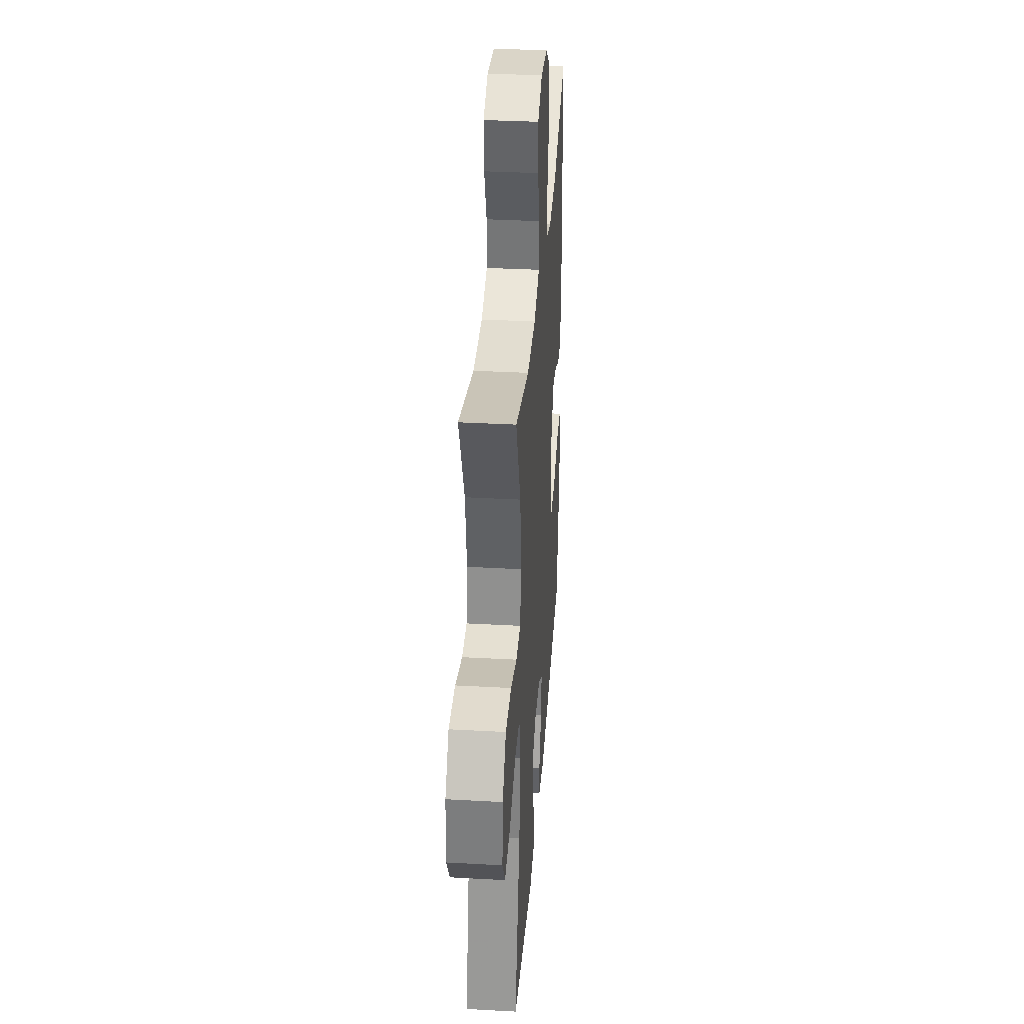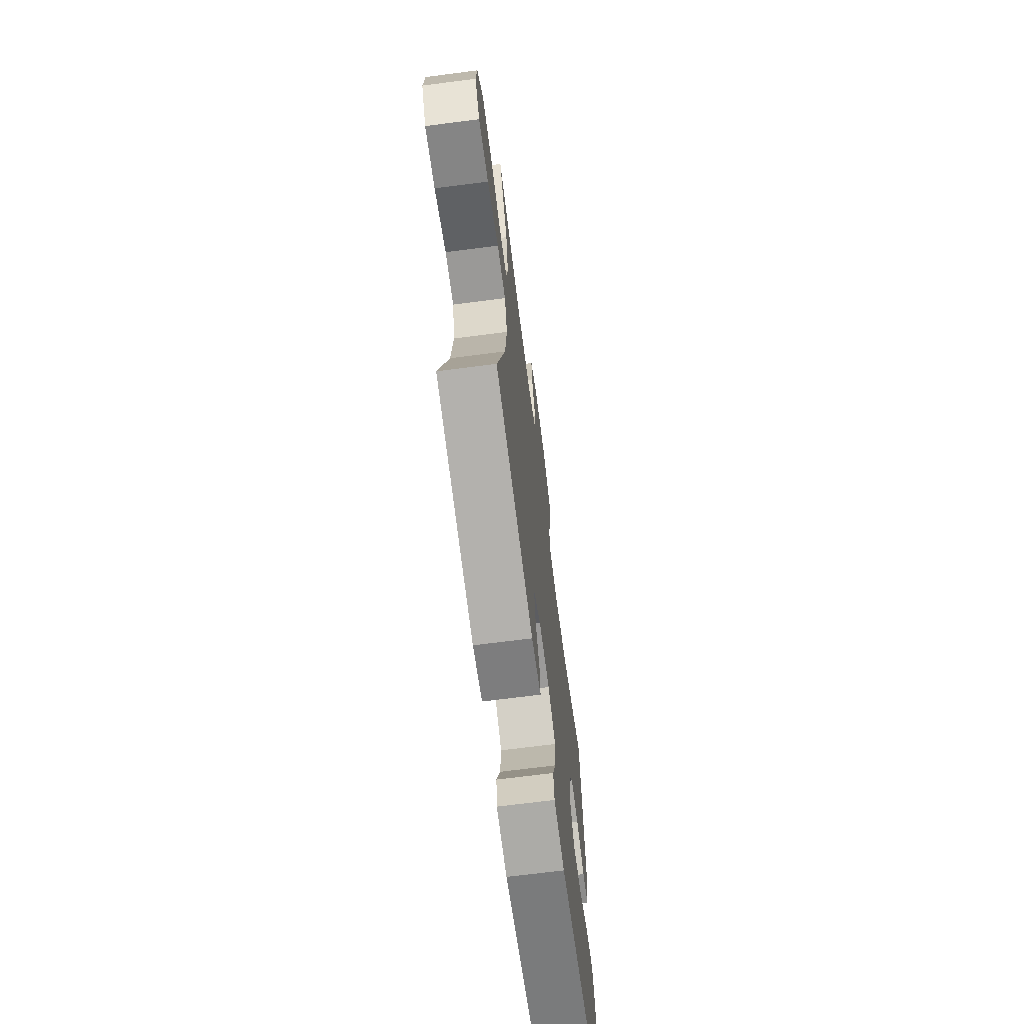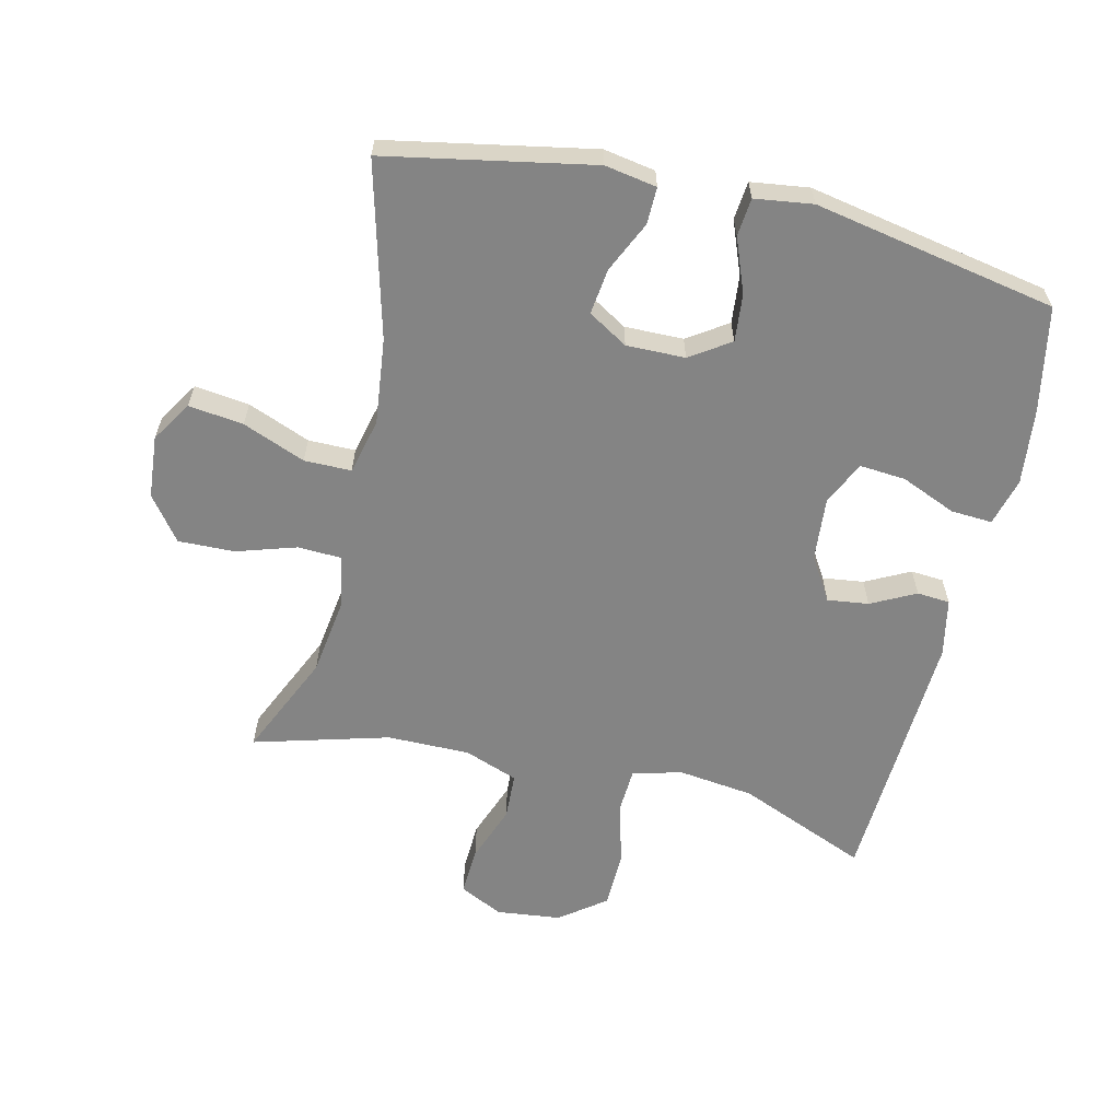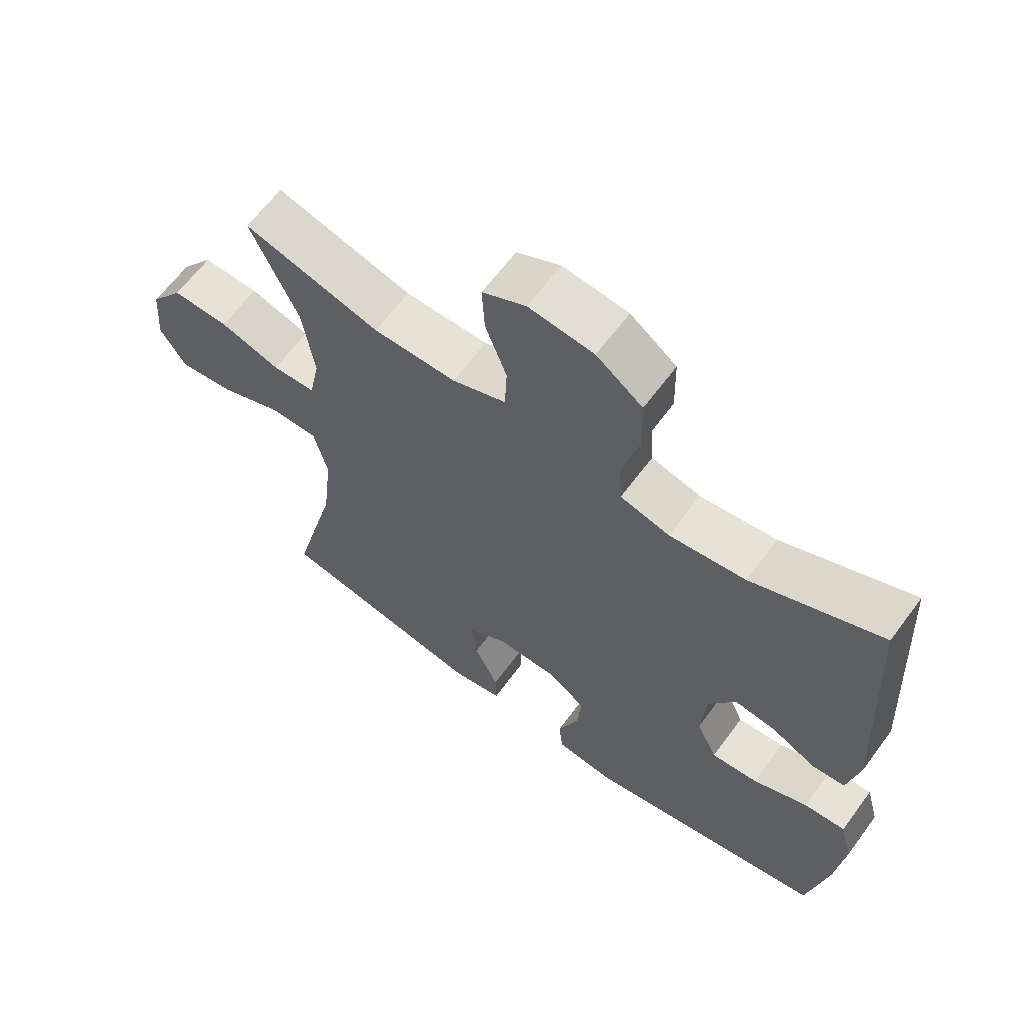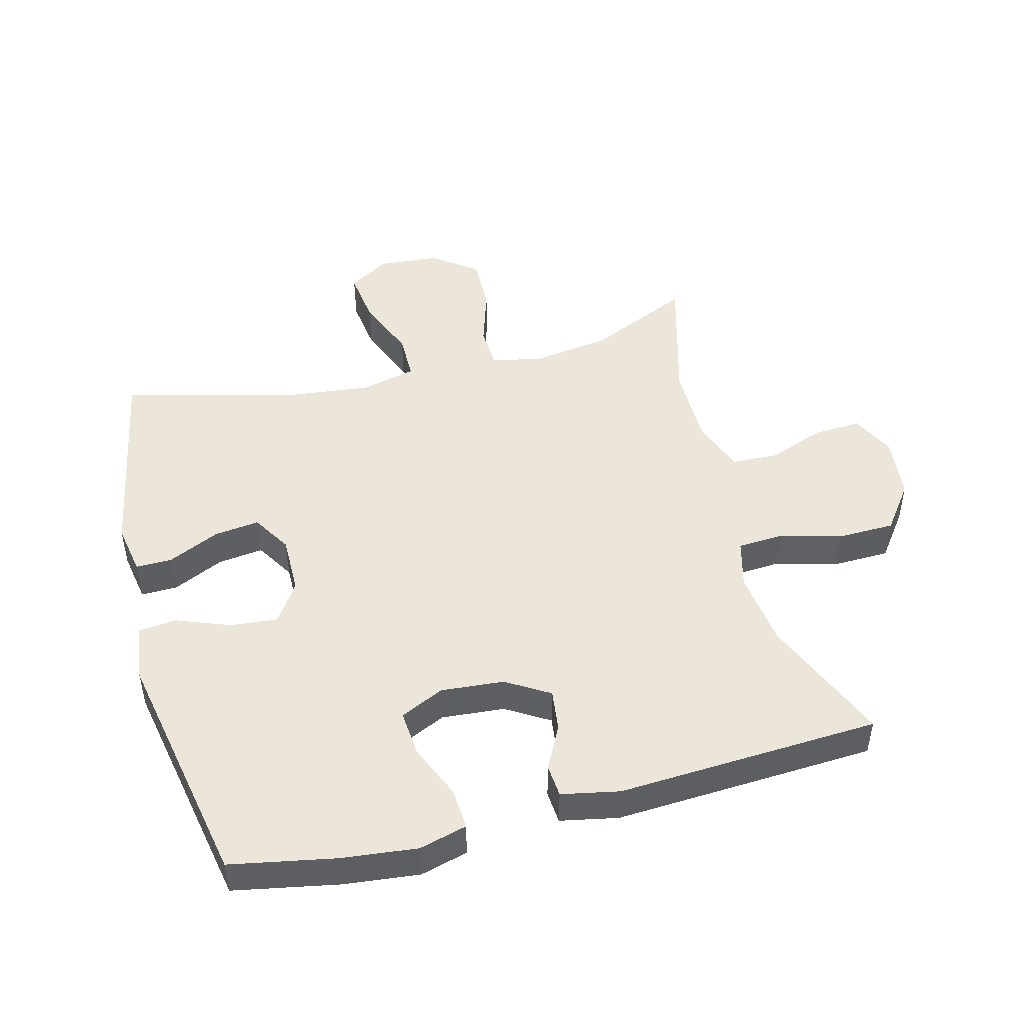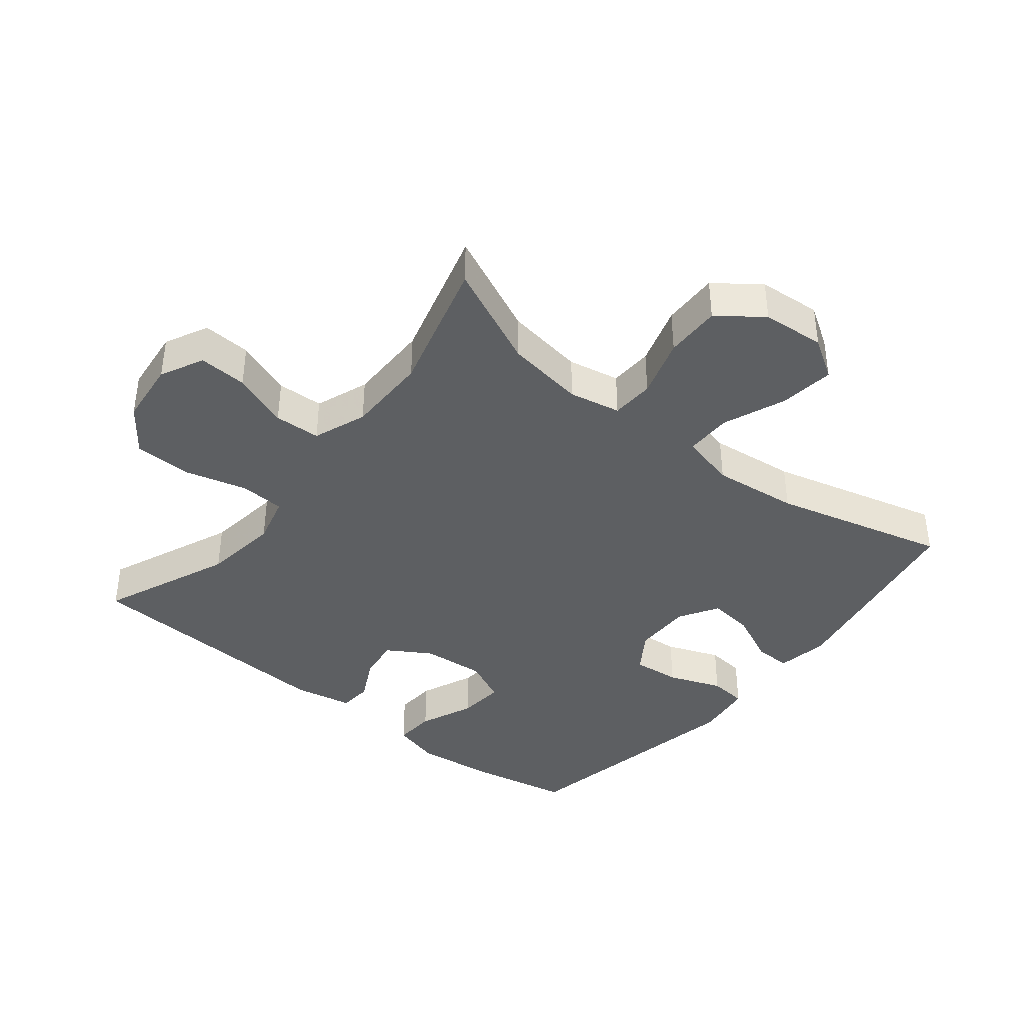
<metadata>
{"format":"obj","ext":"obj","renderer":"f3d","projection":"perspective","resolution":1024,"background":"white","views":[{"elev":35.2,"azim":94.2,"up":"+Z"},{"elev":-68.9,"azim":97.4,"up":"+Z"},{"elev":-61.4,"azim":166.9,"up":"+Y"},{"elev":63.5,"azim":-143.6,"up":"+Z"},{"elev":47.7,"azim":-104.6,"up":"+Y"},{"elev":-39.7,"azim":51.2,"up":"+Y"}]}
</metadata>
<code>
v -0.5 0.07 -0.5
v -0.531 0.07 -0.338
v -0.544 0.07 -0.22
v -0.524 0.07 -0.146
v -0.46 0.07 -0.15
v -0.375 0.07 -0.186
v -0.303 0.07 -0.192
v -0.271 0.07 -0.124
v -0.279 0.07 -0.026
v -0.32 0.07 0.041
v -0.384 0.07 0.033
v -0.453 0.07 -0.002
v -0.504 0.07 0.002
v -0.522 0.07 0.092
v -0.5 0.07 0.5
v -0.299 0.07 0.416
v -0.181 0.07 0.401
v -0.105 0.07 0.421
v -0.101 0.07 0.491
v -0.127 0.07 0.588
v -0.125 0.07 0.677
v -0.054 0.07 0.73
v 0.046 0.07 0.741
v 0.113 0.07 0.708
v 0.109 0.07 0.633
v 0.076 0.07 0.545
v 0.079 0.07 0.473
v 0.162 0.07 0.442
v 0.29 0.07 0.442
v 0.5 0.07 0.5
v 0.427 0.07 0.34
v 0.409 0.07 0.218
v 0.425 0.07 0.138
v 0.492 0.07 0.135
v 0.585 0.07 0.164
v 0.672 0.07 0.166
v 0.723 0.07 0.098
v 0.731 0.07 0.001
v 0.691 0.07 -0.062
v 0.606 0.07 -0.051
v 0.509 0.07 -0.012
v 0.436 0.07 -0.012
v 0.415 0.07 -0.098
v 0.43 0.07 -0.231
v 0.5 0.07 -0.5
v 0.18 0.07 -0.56
v 0.1 0.07 -0.546
v 0.101 0.07 -0.489
v 0.138 0.07 -0.41
v 0.147 0.07 -0.339
v 0.086 0.07 -0.302
v -0.005 0.07 -0.303
v -0.067 0.07 -0.344
v -0.06 0.07 -0.418
v -0.028 0.07 -0.501
v -0.034 0.07 -0.56
v -0.124 0.07 -0.572
v -0.5 0 -0.5
v -0.531 0 -0.338
v -0.544 0 -0.22
v -0.524 0 -0.146
v -0.46 0 -0.15
v -0.375 0 -0.186
v -0.303 0 -0.192
v -0.271 0 -0.124
v -0.279 0 -0.026
v -0.32 0 0.041
v -0.384 0 0.033
v -0.453 0 -0.002
v -0.504 0 0.002
v -0.522 0 0.092
v -0.5 0 0.5
v -0.299 0 0.416
v -0.181 0 0.401
v -0.105 0 0.421
v -0.101 0 0.491
v -0.127 0 0.588
v -0.125 0 0.677
v -0.054 0 0.73
v 0.046 0 0.741
v 0.113 0 0.708
v 0.109 0 0.633
v 0.076 0 0.545
v 0.079 0 0.473
v 0.162 0 0.442
v 0.29 0 0.442
v 0.5 0 0.5
v 0.427 0 0.34
v 0.409 0 0.218
v 0.425 0 0.138
v 0.492 0 0.135
v 0.585 0 0.164
v 0.672 0 0.166
v 0.723 0 0.098
v 0.731 0 0.001
v 0.691 0 -0.062
v 0.606 0 -0.051
v 0.509 0 -0.012
v 0.436 0 -0.012
v 0.415 0 -0.098
v 0.43 0 -0.231
v 0.5 0 -0.5
v 0.18 0 -0.56
v 0.1 0 -0.546
v 0.101 0 -0.489
v 0.138 0 -0.41
v 0.147 0 -0.339
v 0.086 0 -0.302
v -0.005 0 -0.303
v -0.067 0 -0.344
v -0.06 0 -0.418
v -0.028 0 -0.501
v -0.034 0 -0.56
v -0.124 0 -0.572
f 4 5 6
f 3 4 6
f 2 3 6
f 1 2 6
f 57 1 6
f 56 57 6
f 55 56 6
f 54 55 6
f 53 54 6 7
f 52 53 7 8
f 51 52 8 9
f 50 51 9 10
f 47 48 49
f 46 47 49
f 45 46 49
f 44 45 49
f 43 44 49 50
f 42 43 50 10
f 39 40 41
f 38 39 41
f 37 38 41
f 36 37 41
f 35 36 41
f 34 35 41
f 41 42 10
f 34 41 10
f 33 34 10
f 29 30 31
f 28 29 31 32
f 33 10 11
f 32 33 11
f 28 32 11
f 27 28 11
f 24 25 26
f 23 24 26
f 22 23 26
f 21 22 26
f 20 21 26
f 19 20 26
f 18 19 26 27
f 14 15 16
f 13 14 16
f 12 13 16
f 11 12 16
f 11 16 17
f 18 27 11
f 11 17 18
f 63 62 61
f 63 61 60
f 63 60 59
f 63 59 58
f 63 58 114
f 63 114 113
f 63 113 112
f 63 112 111
f 64 63 111 110
f 65 64 110 109
f 66 65 109 108
f 67 66 108 107
f 106 105 104
f 106 104 103
f 106 103 102
f 106 102 101
f 107 106 101 100
f 67 107 100 99
f 98 97 96
f 98 96 95
f 98 95 94
f 98 94 93
f 98 93 92
f 98 92 91
f 67 99 98
f 67 98 91
f 67 91 90
f 88 87 86
f 89 88 86 85
f 68 67 90
f 68 90 89
f 68 89 85
f 68 85 84
f 83 82 81
f 83 81 80
f 83 80 79
f 83 79 78
f 83 78 77
f 83 77 76
f 84 83 76 75
f 73 72 71
f 73 71 70
f 73 70 69
f 73 69 68
f 74 73 68
f 68 84 75
f 75 74 68
f 1 58 59 2
f 2 59 60 3
f 3 60 61 4
f 4 61 62 5
f 5 62 63 6
f 6 63 64 7
f 7 64 65 8
f 8 65 66 9
f 9 66 67 10
f 10 67 68 11
f 11 68 69 12
f 12 69 70 13
f 13 70 71 14
f 14 71 72 15
f 15 72 73 16
f 16 73 74 17
f 17 74 75 18
f 18 75 76 19
f 19 76 77 20
f 20 77 78 21
f 21 78 79 22
f 22 79 80 23
f 23 80 81 24
f 24 81 82 25
f 25 82 83 26
f 26 83 84 27
f 27 84 85 28
f 28 85 86 29
f 29 86 87 30
f 30 87 88 31
f 31 88 89 32
f 32 89 90 33
f 33 90 91 34
f 34 91 92 35
f 35 92 93 36
f 36 93 94 37
f 37 94 95 38
f 38 95 96 39
f 39 96 97 40
f 40 97 98 41
f 41 98 99 42
f 42 99 100 43
f 43 100 101 44
f 44 101 102 45
f 45 102 103 46
f 46 103 104 47
f 47 104 105 48
f 48 105 106 49
f 49 106 107 50
f 50 107 108 51
f 51 108 109 52
f 52 109 110 53
f 53 110 111 54
f 54 111 112 55
f 55 112 113 56
f 56 113 114 57
f 57 114 58 1

</code>
